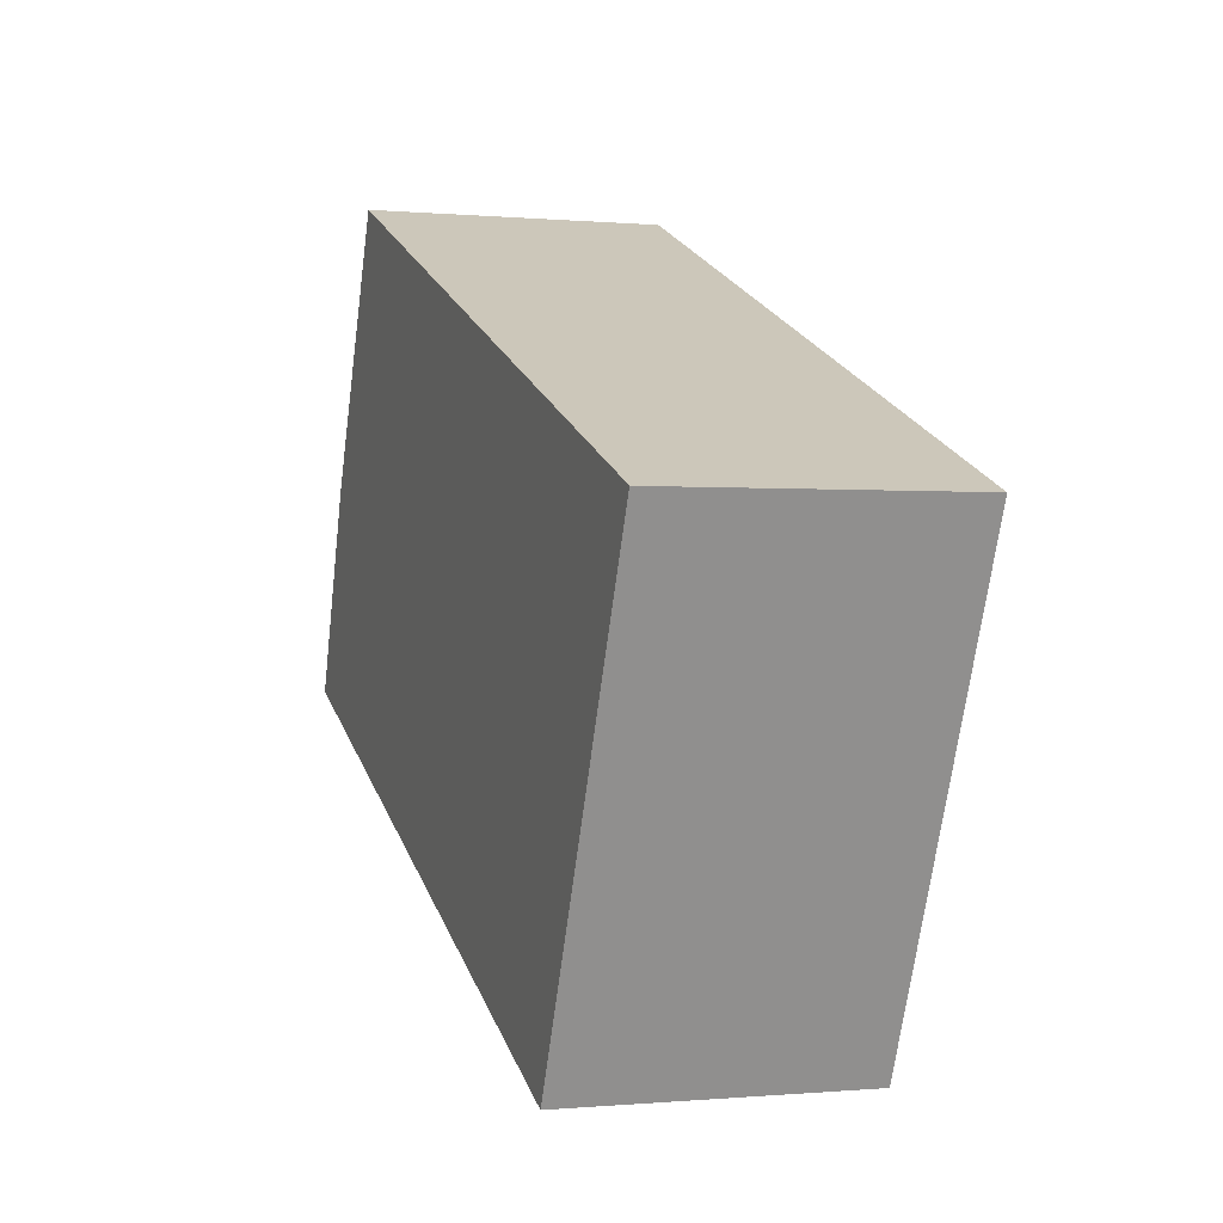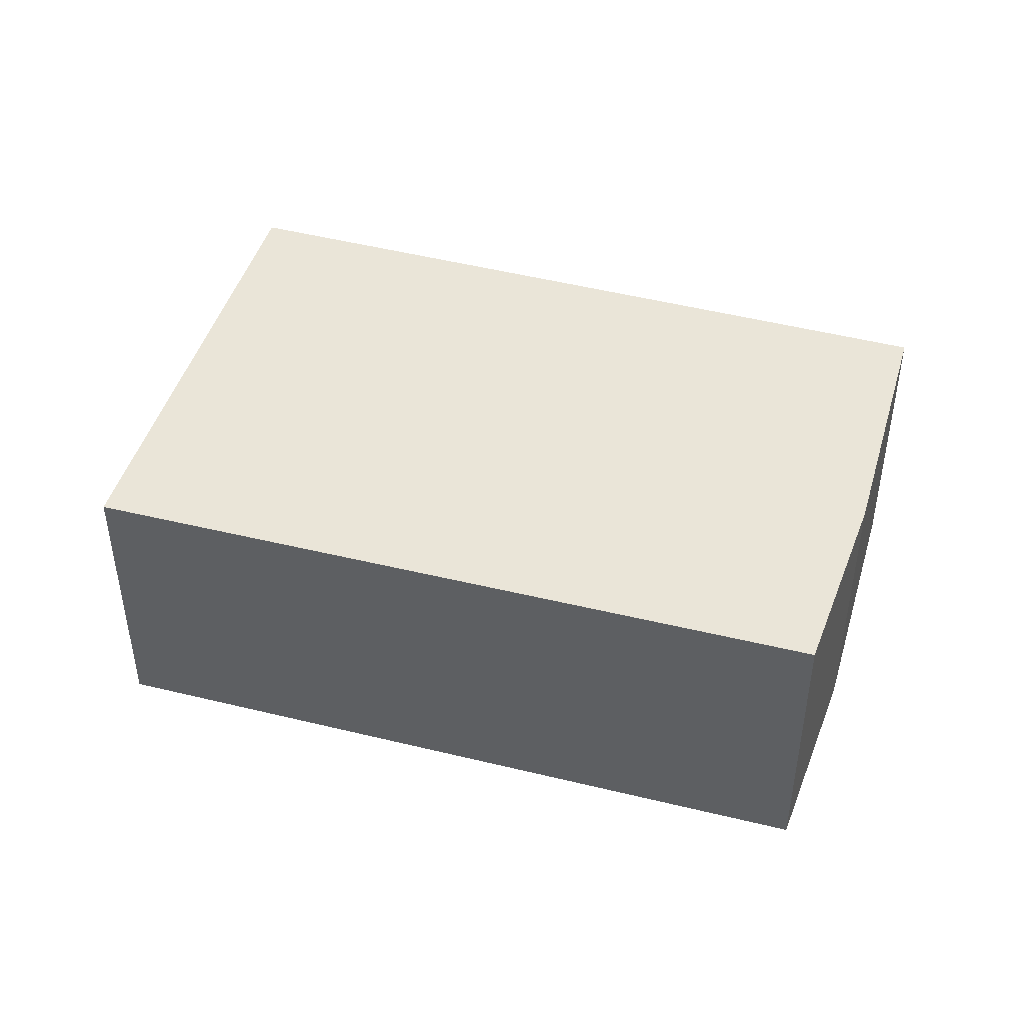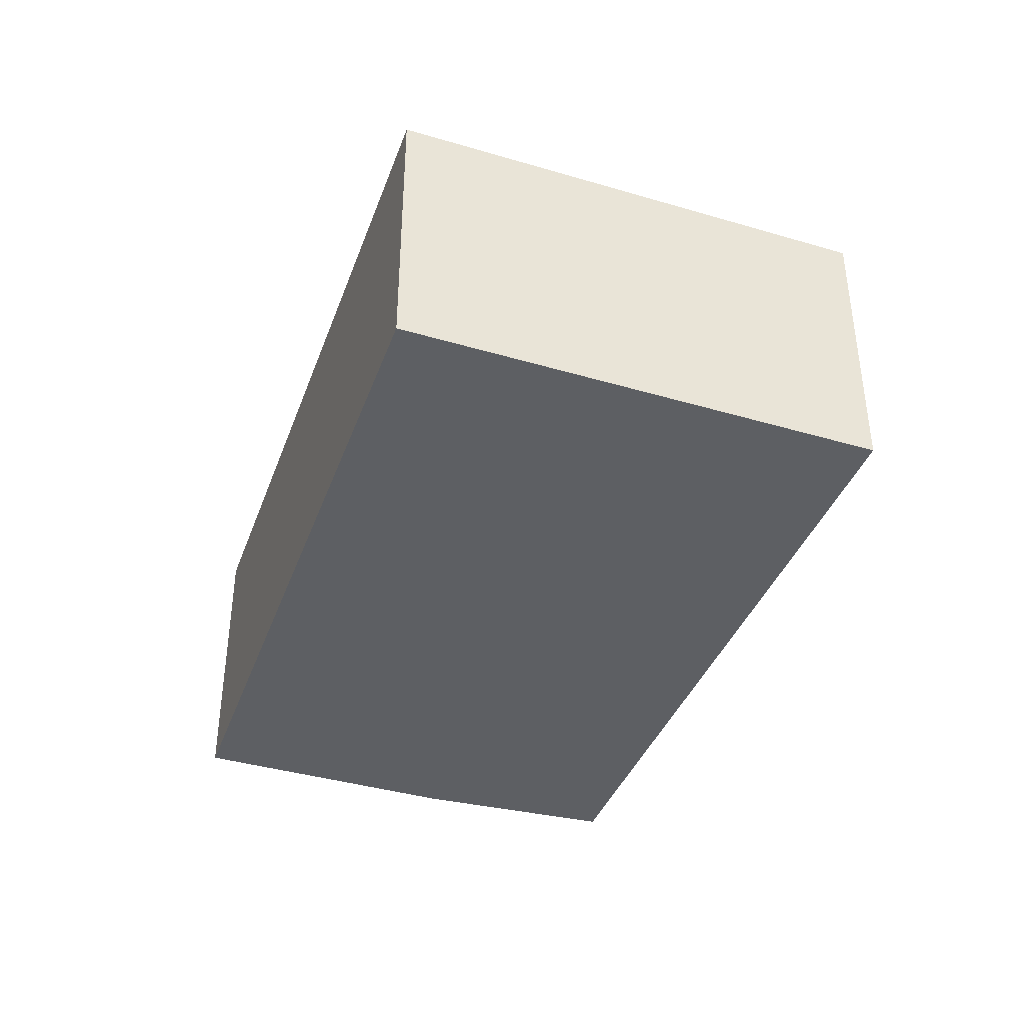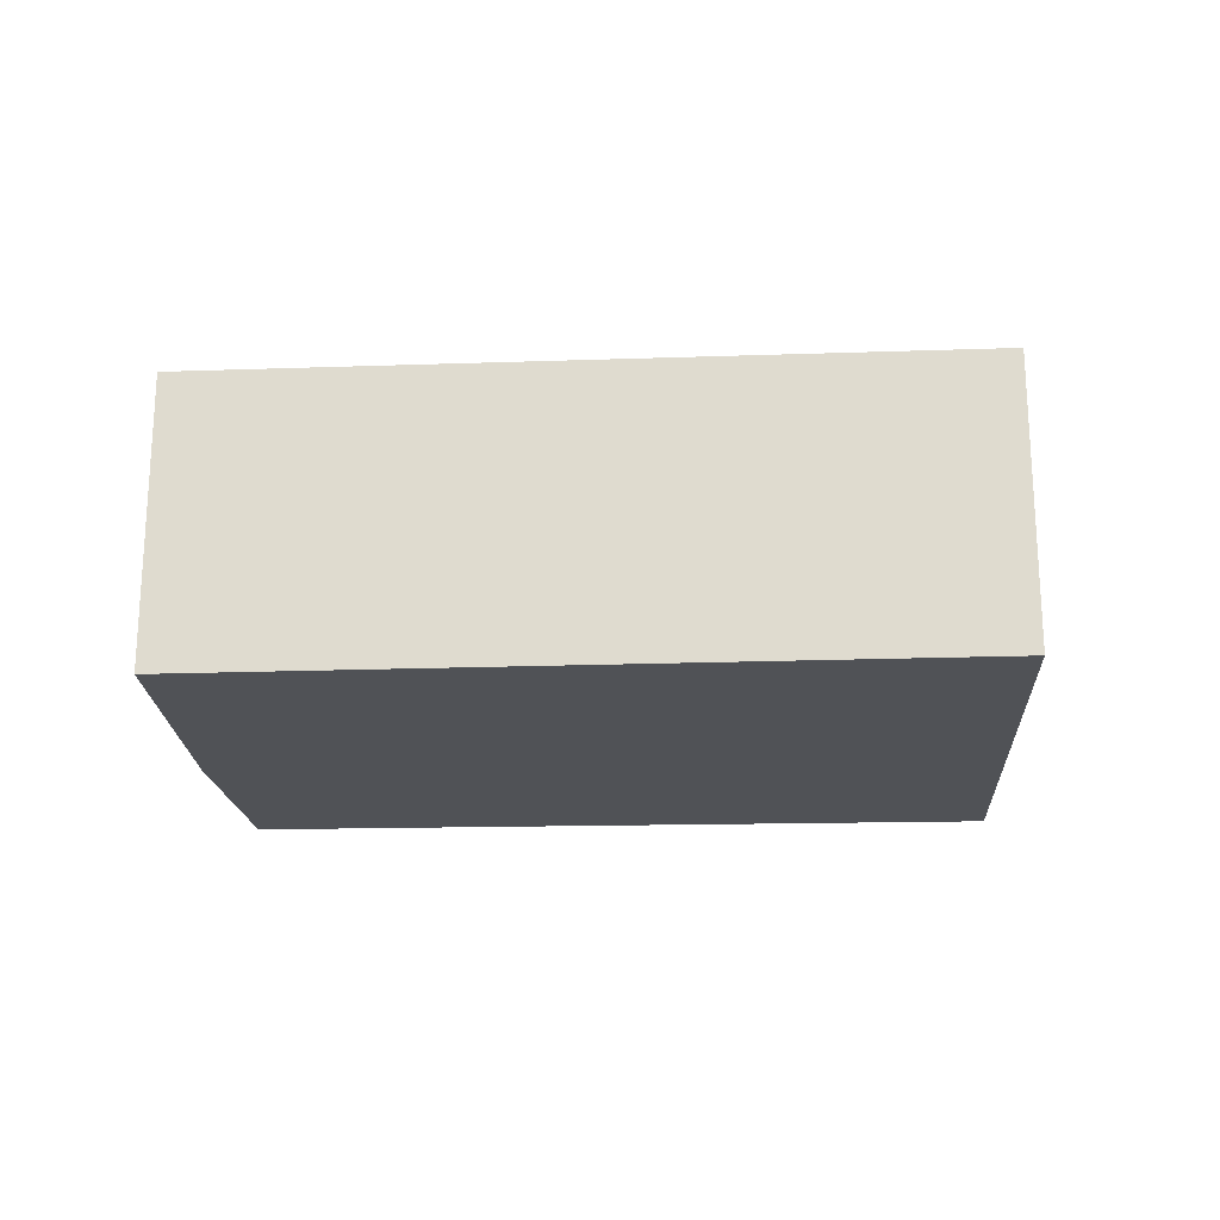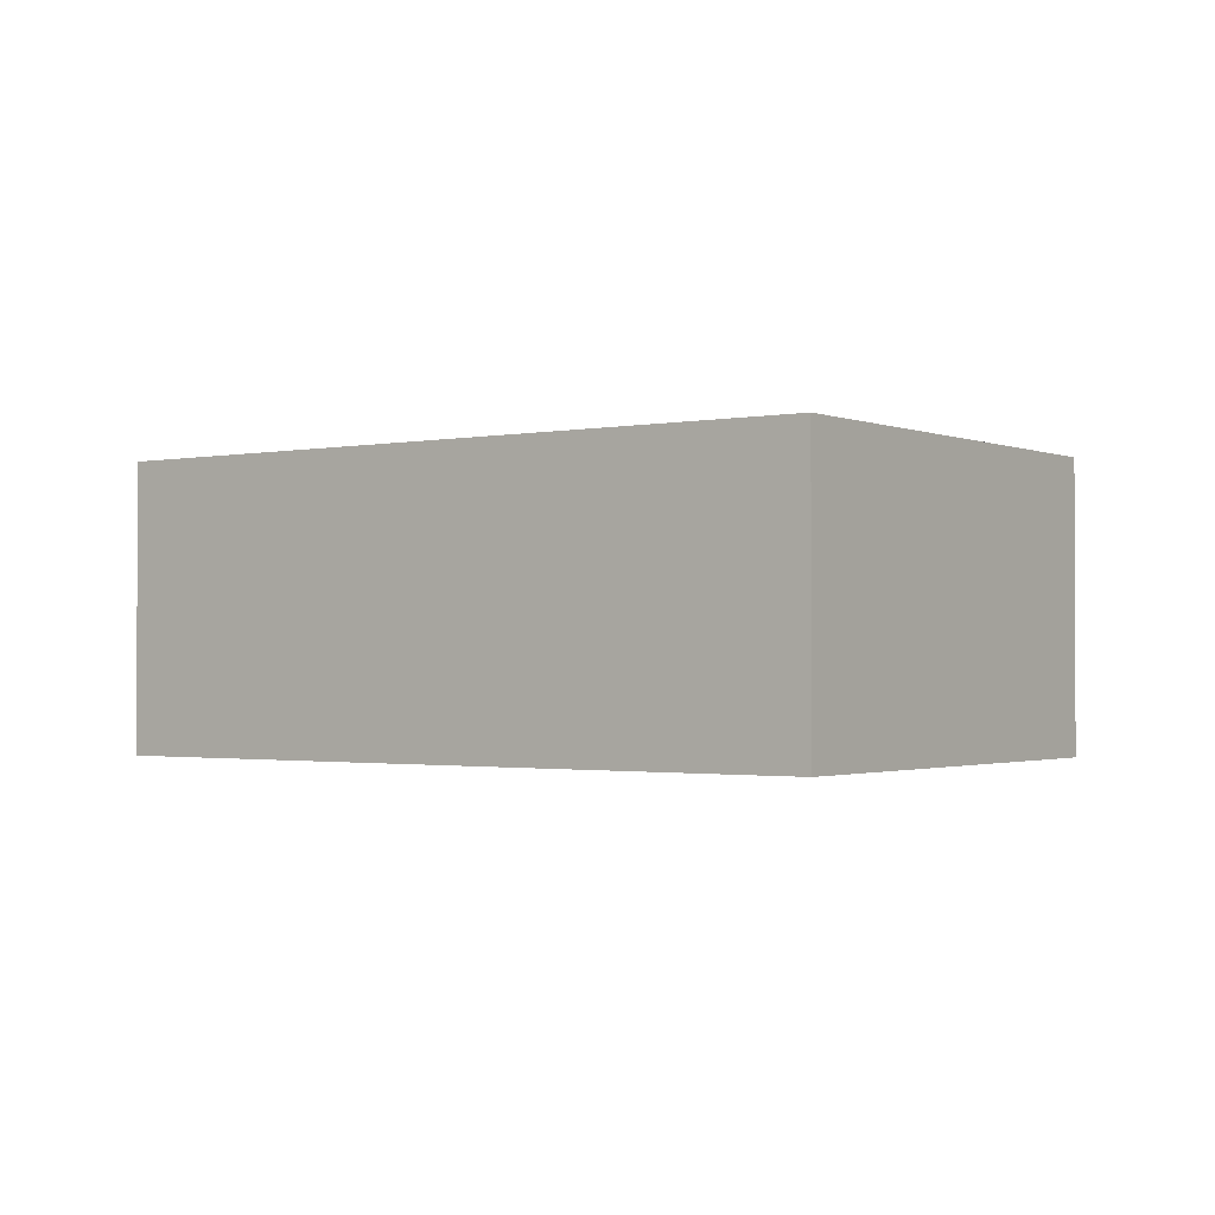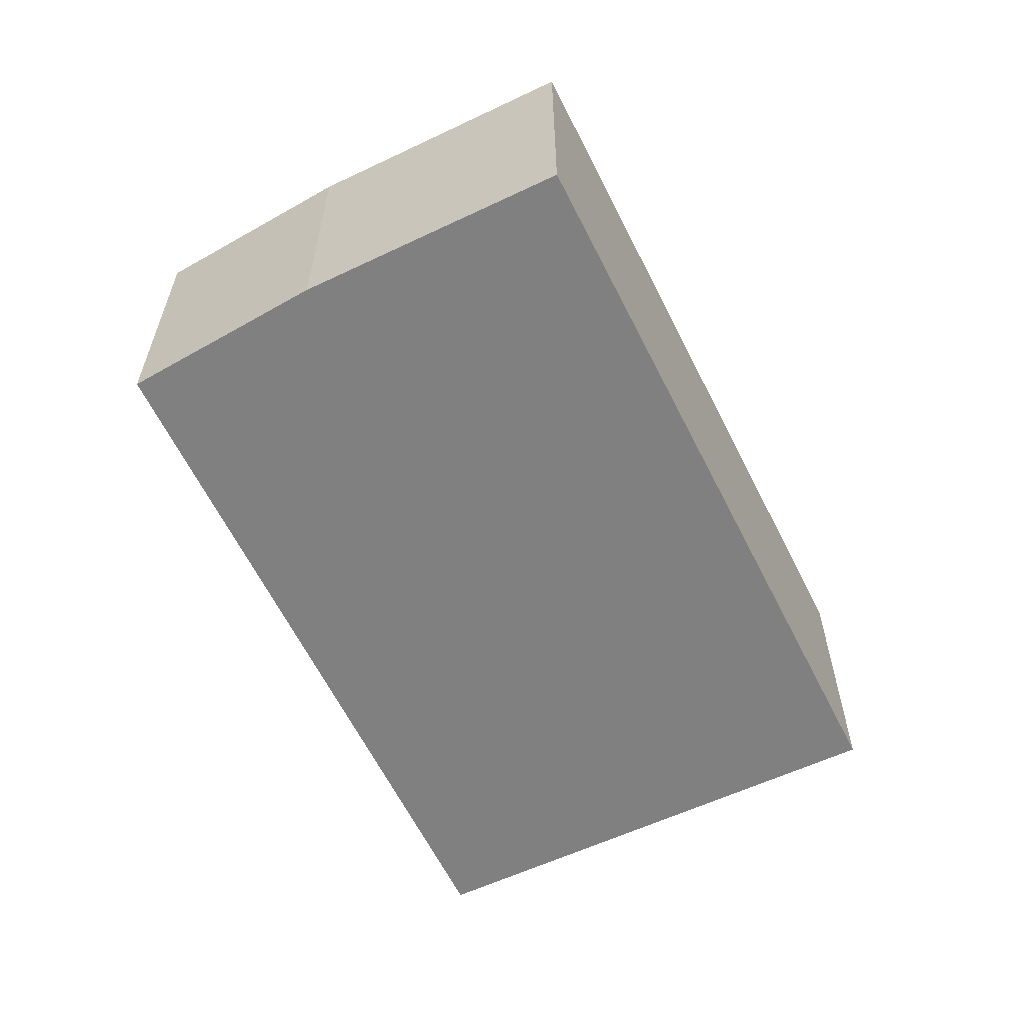
<metadata>
{"format":"obj","ext":"obj","renderer":"f3d","projection":"perspective","resolution":1024,"background":"white","views":[{"elev":-0.2,"azim":70.5,"up":"+Z"},{"elev":45.2,"azim":-141.0,"up":"+Y"},{"elev":-40.0,"azim":93.1,"up":"+Y"},{"elev":-21.1,"azim":25.6,"up":"+Y"},{"elev":-1.4,"azim":58.4,"up":"+Y"},{"elev":-60.1,"azim":-41.3,"up":"+Y"}]}
</metadata>
<code>
v  0.631 2.768 1.895
v  6.64 2.768 -2.849
v  0 2.768 1.695e-16
v  1.658 2.768 4.351
v  8.526 2.768 1.559
v  6.64 1.745e-16 -2.849
v  0 0 0
v  0.631 -1.16e-16 1.895
v  1.658 -2.664e-16 4.351
v  8.526 -9.546e-17 1.559
g defaultobject
f 1 2 3
f 2 1 4
f 2 4 5
f 6 3 2
f 3 6 7
f 7 1 3
f 1 7 8
f 9 1 8
f 9 4 1
f 9 5 4
f 5 9 10
f 10 2 5
f 2 10 6
f 6 8 7
f 8 6 9
f 9 6 10

</code>
